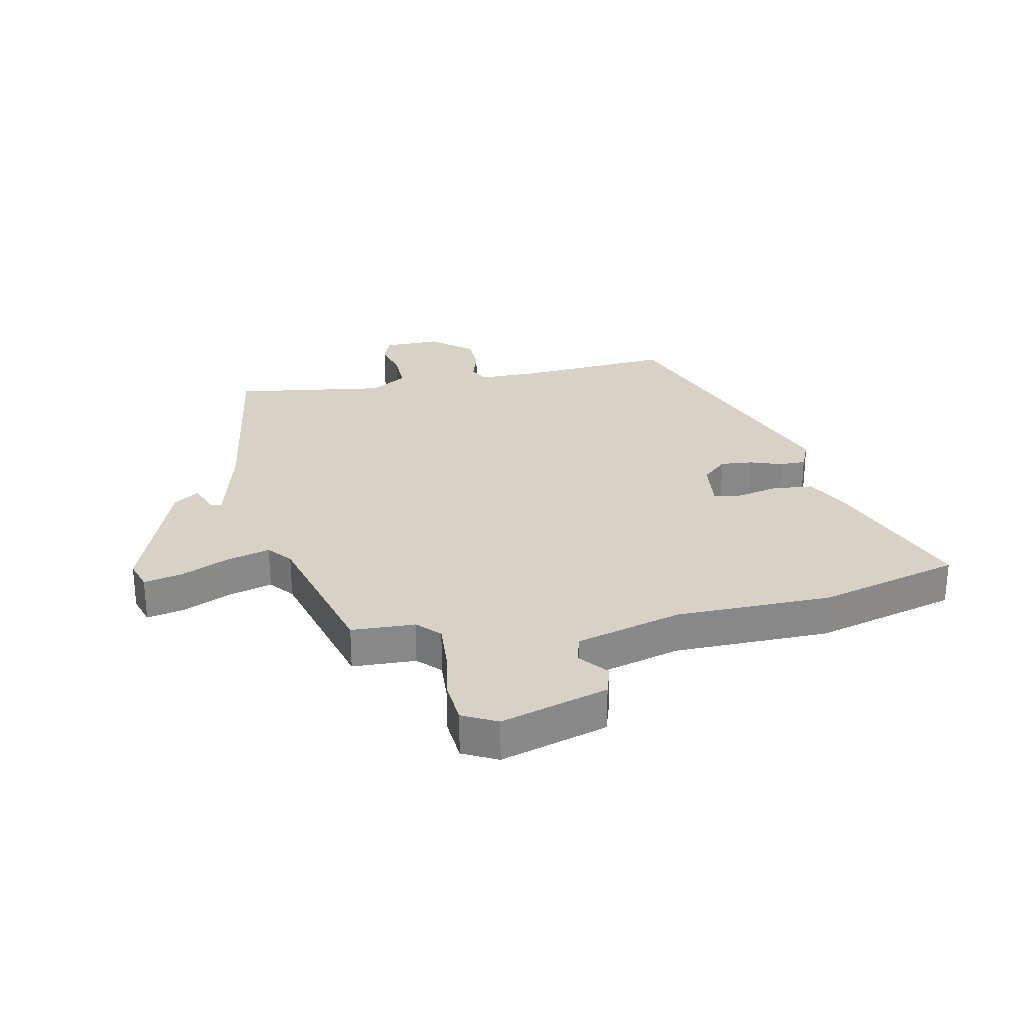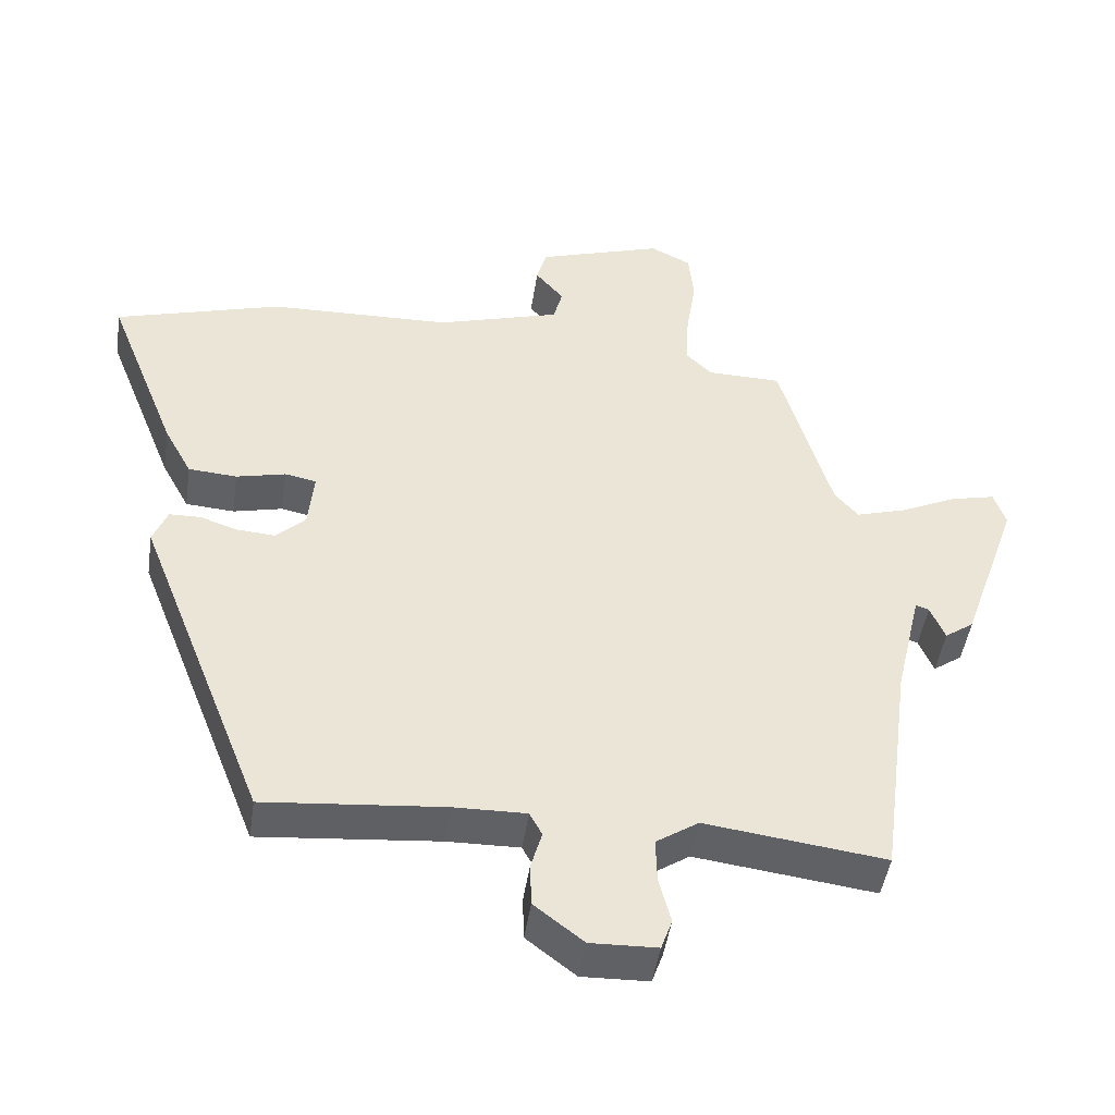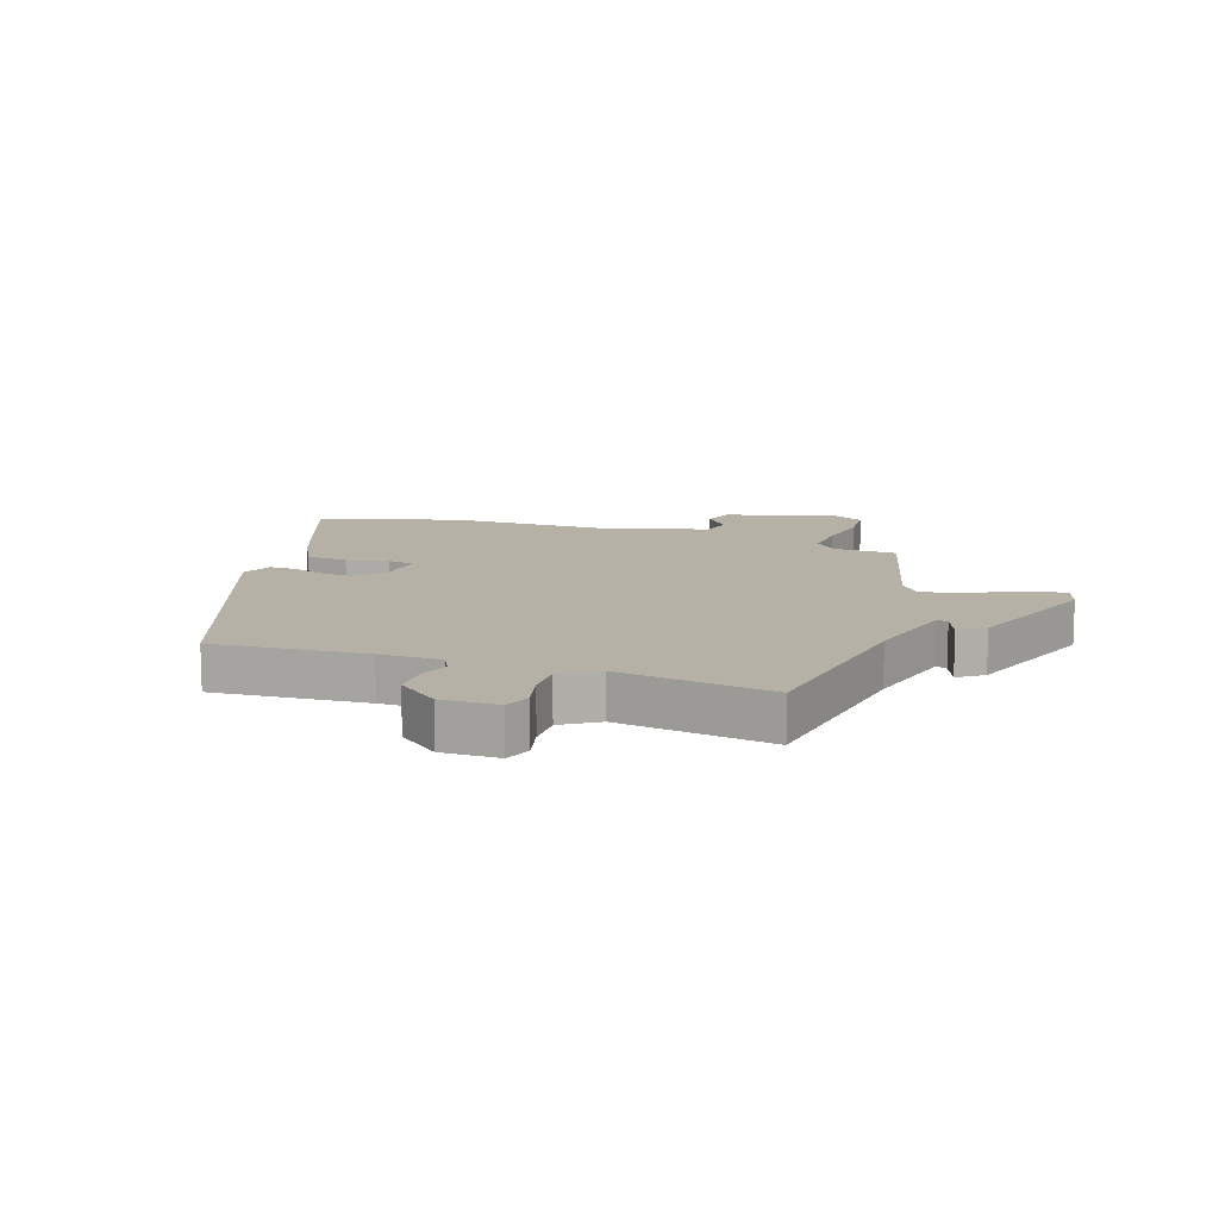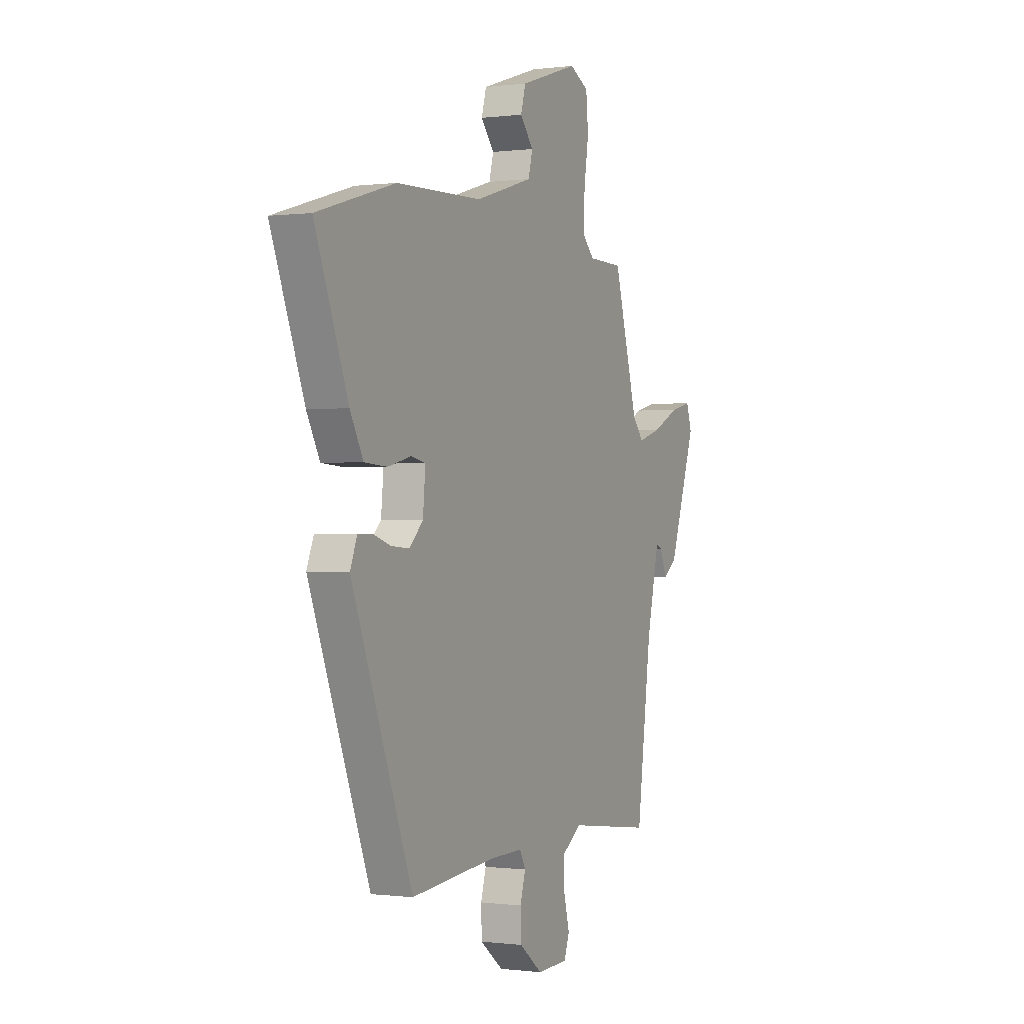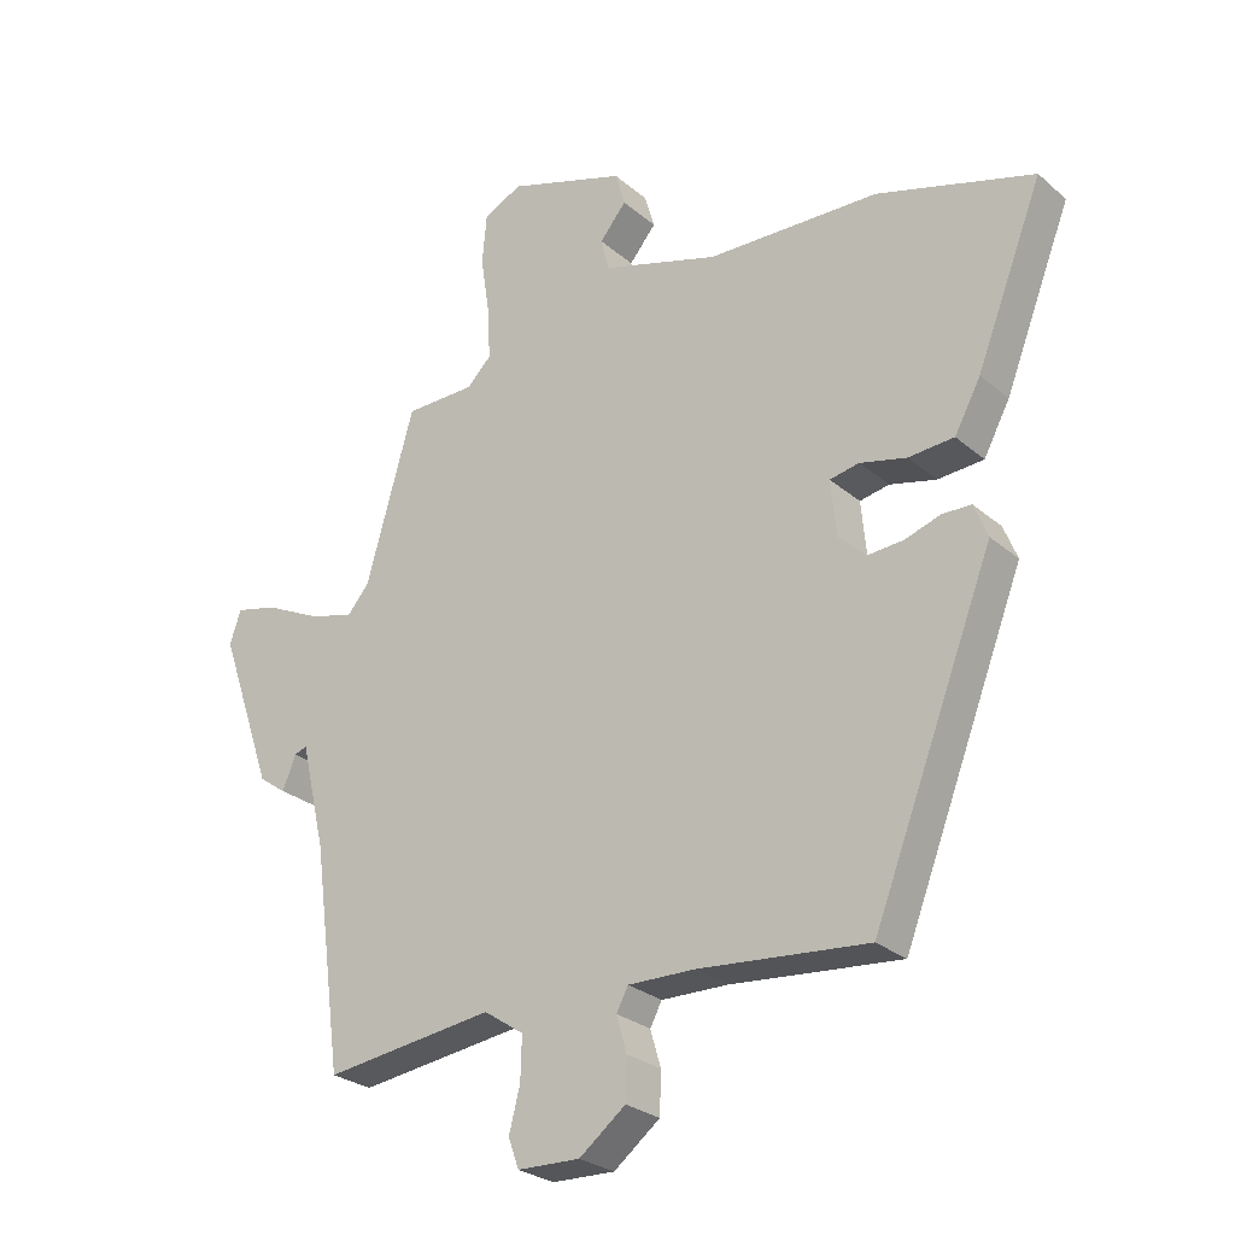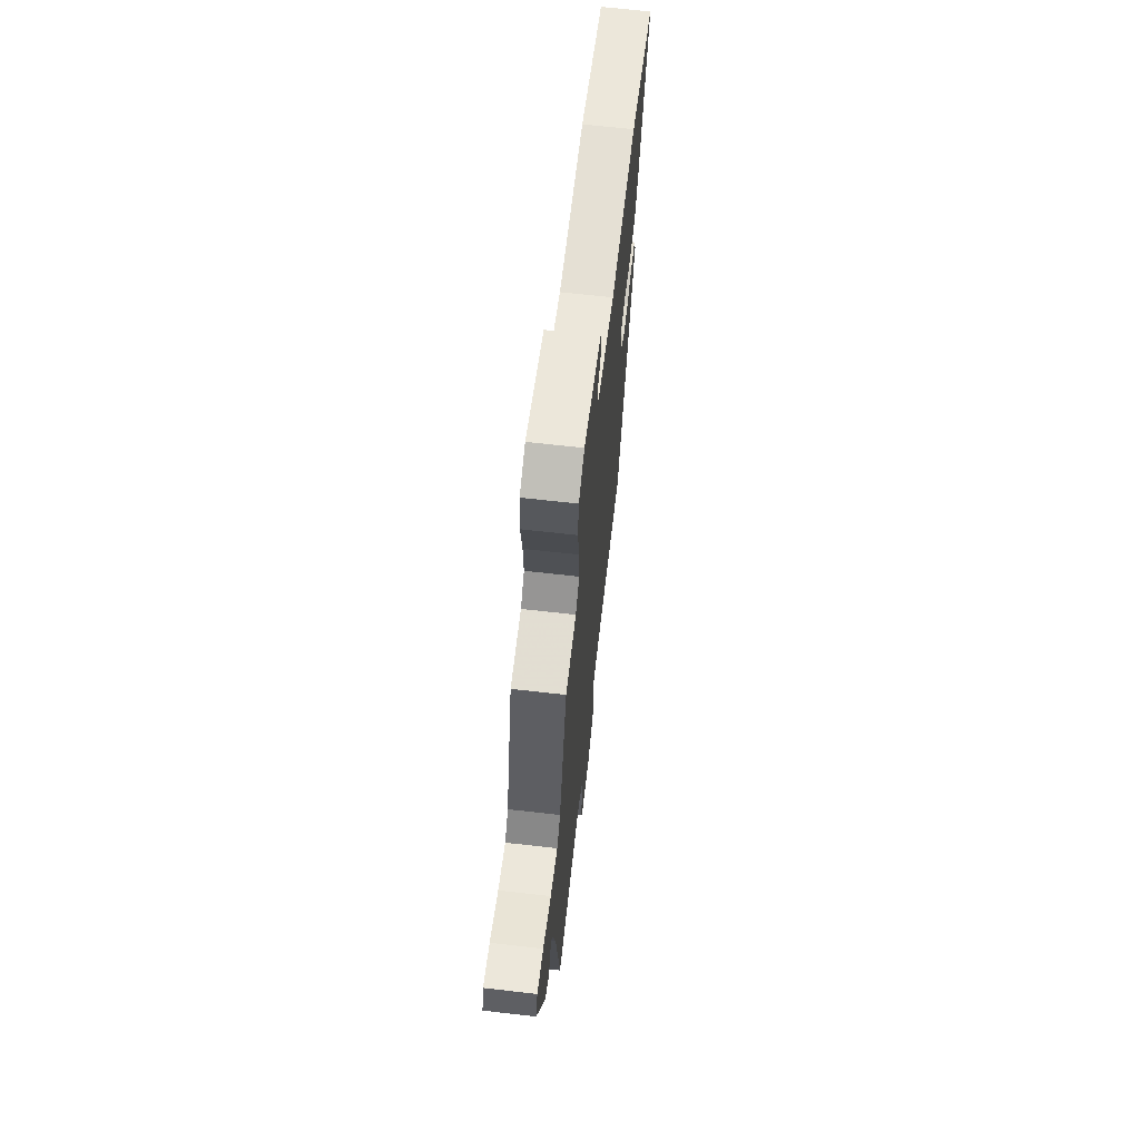
<metadata>
{"format":"obj","ext":"obj","renderer":"f3d","projection":"perspective","resolution":1024,"background":"white","views":[{"elev":27.5,"azim":-10.6,"up":"+Y"},{"elev":-46.6,"azim":171.6,"up":"+Z"},{"elev":12.1,"azim":-160.0,"up":"+Y"},{"elev":-0.3,"azim":115.7,"up":"+Z"},{"elev":-26.7,"azim":37.4,"up":"+Z"},{"elev":67.0,"azim":-83.5,"up":"+Z"}]}
</metadata>
<code>
v 0.355 0.07 -0.505
v 0.097 0.07 -0.481
v -0.007 0.07 -0.479
v -0.025 0.07 -0.513
v -0.009 0.07 -0.568
v -0.011 0.07 -0.631
v -0.082 0.07 -0.686
v -0.178 0.07 -0.683
v -0.194 0.07 -0.638
v -0.177 0.07 -0.572
v -0.175 0.07 -0.507
v -0.236 0.07 -0.466
v -0.496 0.07 -0.499
v -0.541 0.07 -0.162
v -0.579 0.07 0
v -0.598 0.07 -0.007
v -0.619 0.07 -0.058
v -0.661 0.07 -0.028
v -0.744 0.07 0.211
v -0.727 0.07 0.262
v -0.663 0.07 0.247
v -0.581 0.07 0.208
v -0.508 0.07 0.186
v -0.474 0.07 0.226
v -0.4 0.07 0.486
v -0.292 0.07 0.488
v -0.255 0.07 0.525
v -0.259 0.07 0.604
v -0.273 0.07 0.695
v -0.266 0.07 0.771
v -0.207 0.07 0.8
v -0.026 0.07 0.741
v -0.011 0.07 0.689
v -0.052 0.07 0.64
v -0.039 0.07 0.59
v 0.14 0.07 0.536
v 0.404 0.07 0.528
v 0.644 0.07 0.457
v 0.542 0.07 0.198
v 0.502 0.07 0.124
v 0.432 0.07 0.119
v 0.361 0.07 0.136
v 0.316 0.07 0.127
v 0.324 0.07 0.043
v 0.366 0.07 0.002
v 0.421 0.07 0.006
v 0.476 0.07 0.024
v 0.52 0.07 0.023
v 0.541 0.07 -0.029
v 0.355 0 -0.505
v 0.097 0 -0.481
v -0.007 0 -0.479
v -0.025 0 -0.513
v -0.009 0 -0.568
v -0.011 0 -0.631
v -0.082 0 -0.686
v -0.178 0 -0.683
v -0.194 0 -0.638
v -0.177 0 -0.572
v -0.175 0 -0.507
v -0.236 0 -0.466
v -0.496 0 -0.499
v -0.541 0 -0.162
v -0.579 0 0
v -0.598 0 -0.007
v -0.619 0 -0.058
v -0.661 0 -0.028
v -0.744 0 0.211
v -0.727 0 0.262
v -0.663 0 0.247
v -0.581 0 0.208
v -0.508 0 0.186
v -0.474 0 0.226
v -0.4 0 0.486
v -0.292 0 0.488
v -0.255 0 0.525
v -0.259 0 0.604
v -0.273 0 0.695
v -0.266 0 0.771
v -0.207 0 0.8
v -0.026 0 0.741
v -0.011 0 0.689
v -0.052 0 0.64
v -0.039 0 0.59
v 0.14 0 0.536
v 0.404 0 0.528
v 0.644 0 0.457
v 0.542 0 0.198
v 0.502 0 0.124
v 0.432 0 0.119
v 0.361 0 0.136
v 0.316 0 0.127
v 0.324 0 0.043
v 0.366 0 0.002
v 0.421 0 0.006
v 0.476 0 0.024
v 0.52 0 0.023
v 0.541 0 -0.029
f 46 47 48 49
f 45 46 49 1
f 44 45 1 2
f 43 44 2 3
f 39 40 41 42
f 39 42 43
f 36 37 38 39
f 35 36 39 43
f 31 32 33 34
f 31 34 35
f 28 29 30 31
f 27 28 31 35
f 26 27 35 43
f 24 25 26 43
f 19 20 21 22
f 19 22 23
f 16 17 18 19
f 15 16 19 23
f 14 15 23 24
f 12 13 14 24
f 7 8 9 10
f 7 10 11
f 4 5 6 7
f 4 7 11
f 3 4 11 12
f 3 12 24 43
f 98 97 96 95
f 50 98 95 94
f 51 50 94 93
f 52 51 93 92
f 91 90 89 88
f 92 91 88
f 88 87 86 85
f 92 88 85 84
f 83 82 81 80
f 84 83 80
f 80 79 78 77
f 84 80 77 76
f 92 84 76 75
f 92 75 74 73
f 71 70 69 68
f 72 71 68
f 68 67 66 65
f 72 68 65 64
f 73 72 64 63
f 73 63 62 61
f 59 58 57 56
f 60 59 56
f 56 55 54 53
f 60 56 53
f 61 60 53 52
f 92 73 61 52
f 1 50 51 2
f 2 51 52 3
f 3 52 53 4
f 4 53 54 5
f 5 54 55 6
f 6 55 56 7
f 7 56 57 8
f 8 57 58 9
f 9 58 59 10
f 10 59 60 11
f 11 60 61 12
f 12 61 62 13
f 13 62 63 14
f 14 63 64 15
f 15 64 65 16
f 16 65 66 17
f 17 66 67 18
f 18 67 68 19
f 19 68 69 20
f 20 69 70 21
f 21 70 71 22
f 22 71 72 23
f 23 72 73 24
f 24 73 74 25
f 25 74 75 26
f 26 75 76 27
f 27 76 77 28
f 28 77 78 29
f 29 78 79 30
f 30 79 80 31
f 31 80 81 32
f 32 81 82 33
f 33 82 83 34
f 34 83 84 35
f 35 84 85 36
f 36 85 86 37
f 37 86 87 38
f 38 87 88 39
f 39 88 89 40
f 40 89 90 41
f 41 90 91 42
f 42 91 92 43
f 43 92 93 44
f 44 93 94 45
f 45 94 95 46
f 46 95 96 47
f 47 96 97 48
f 48 97 98 49
f 49 98 50 1

</code>
